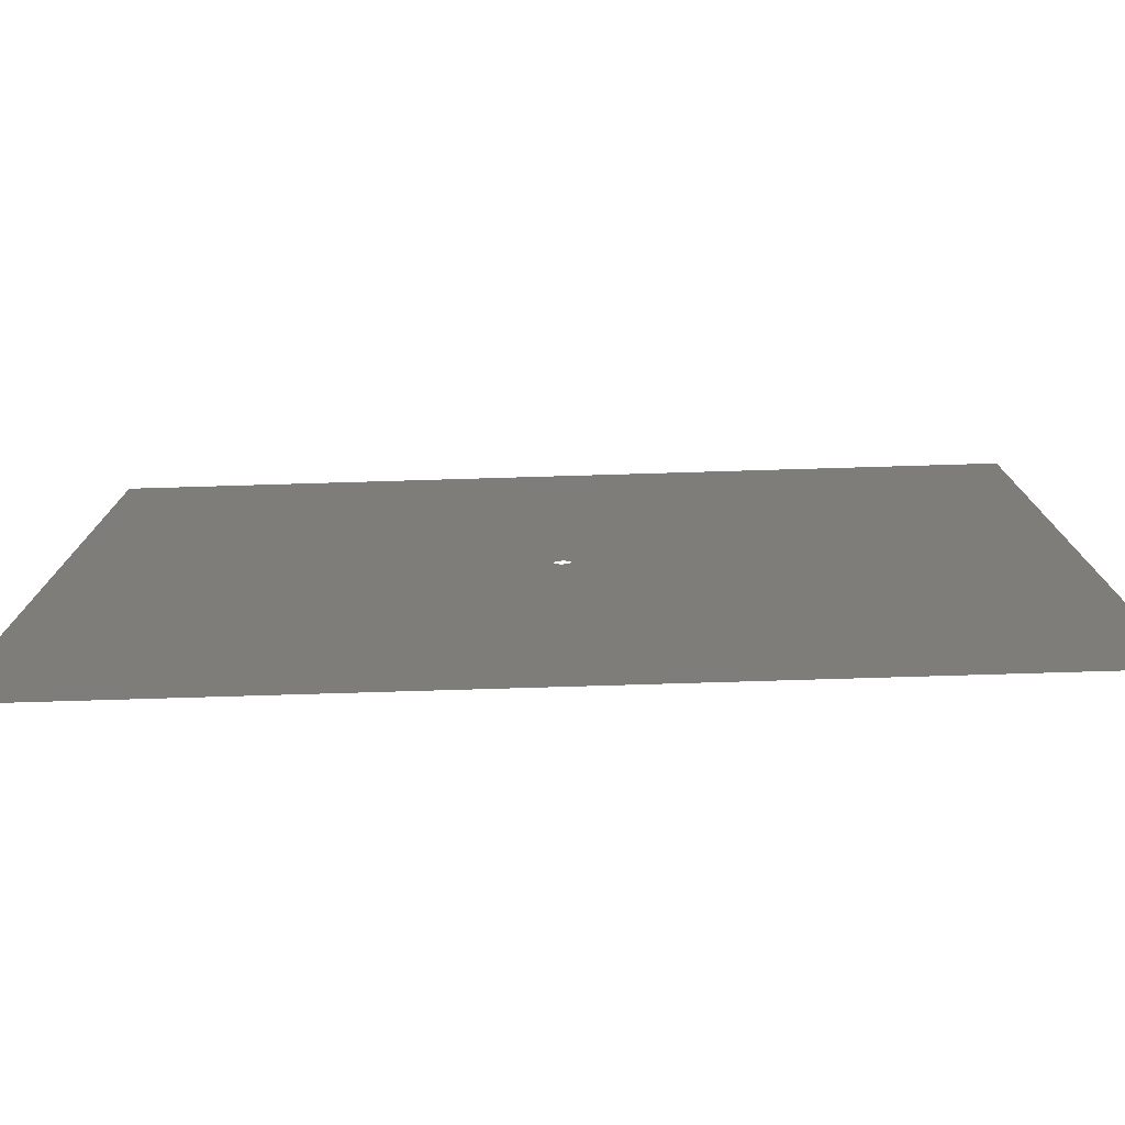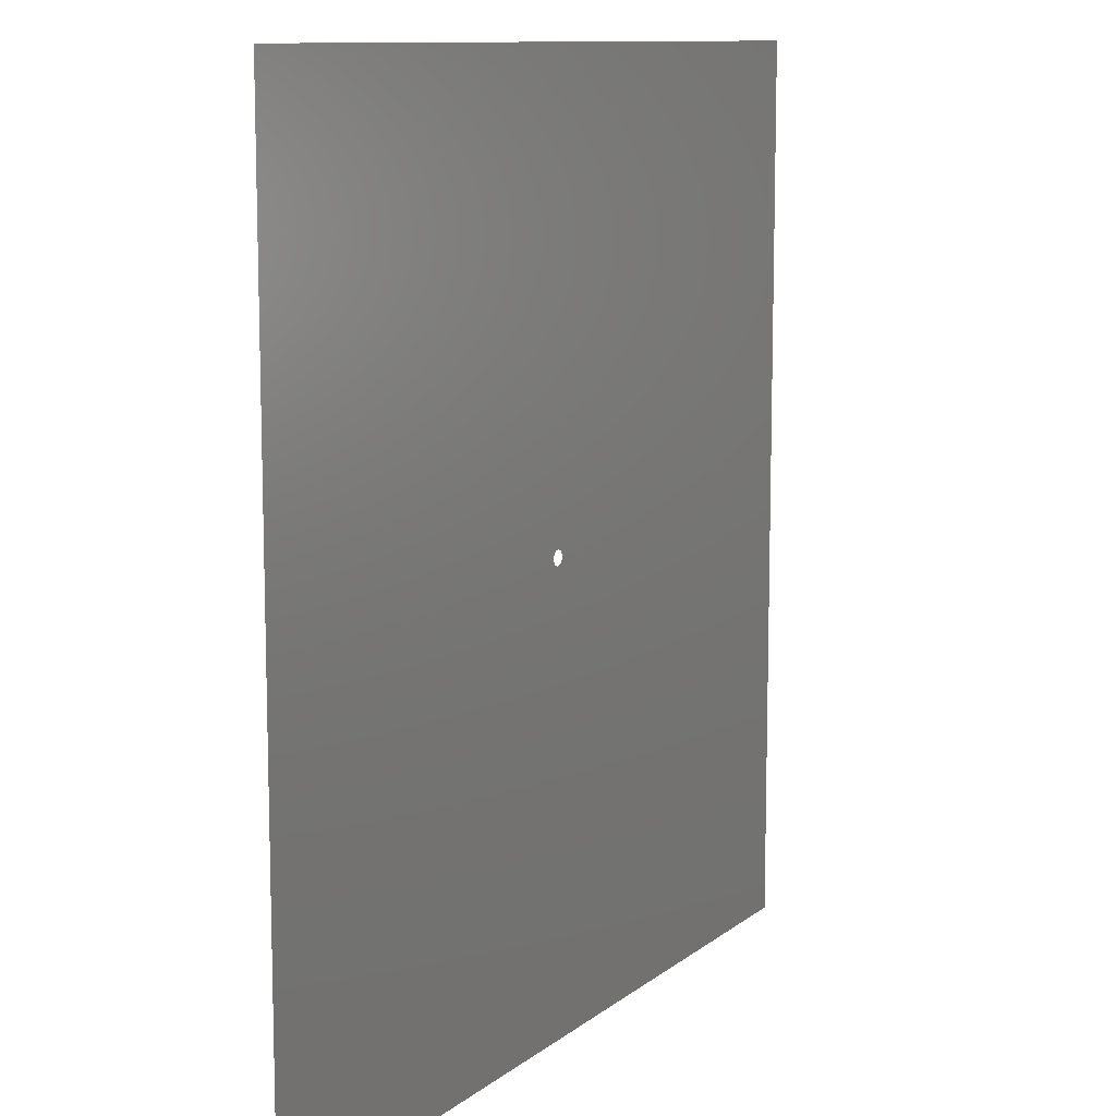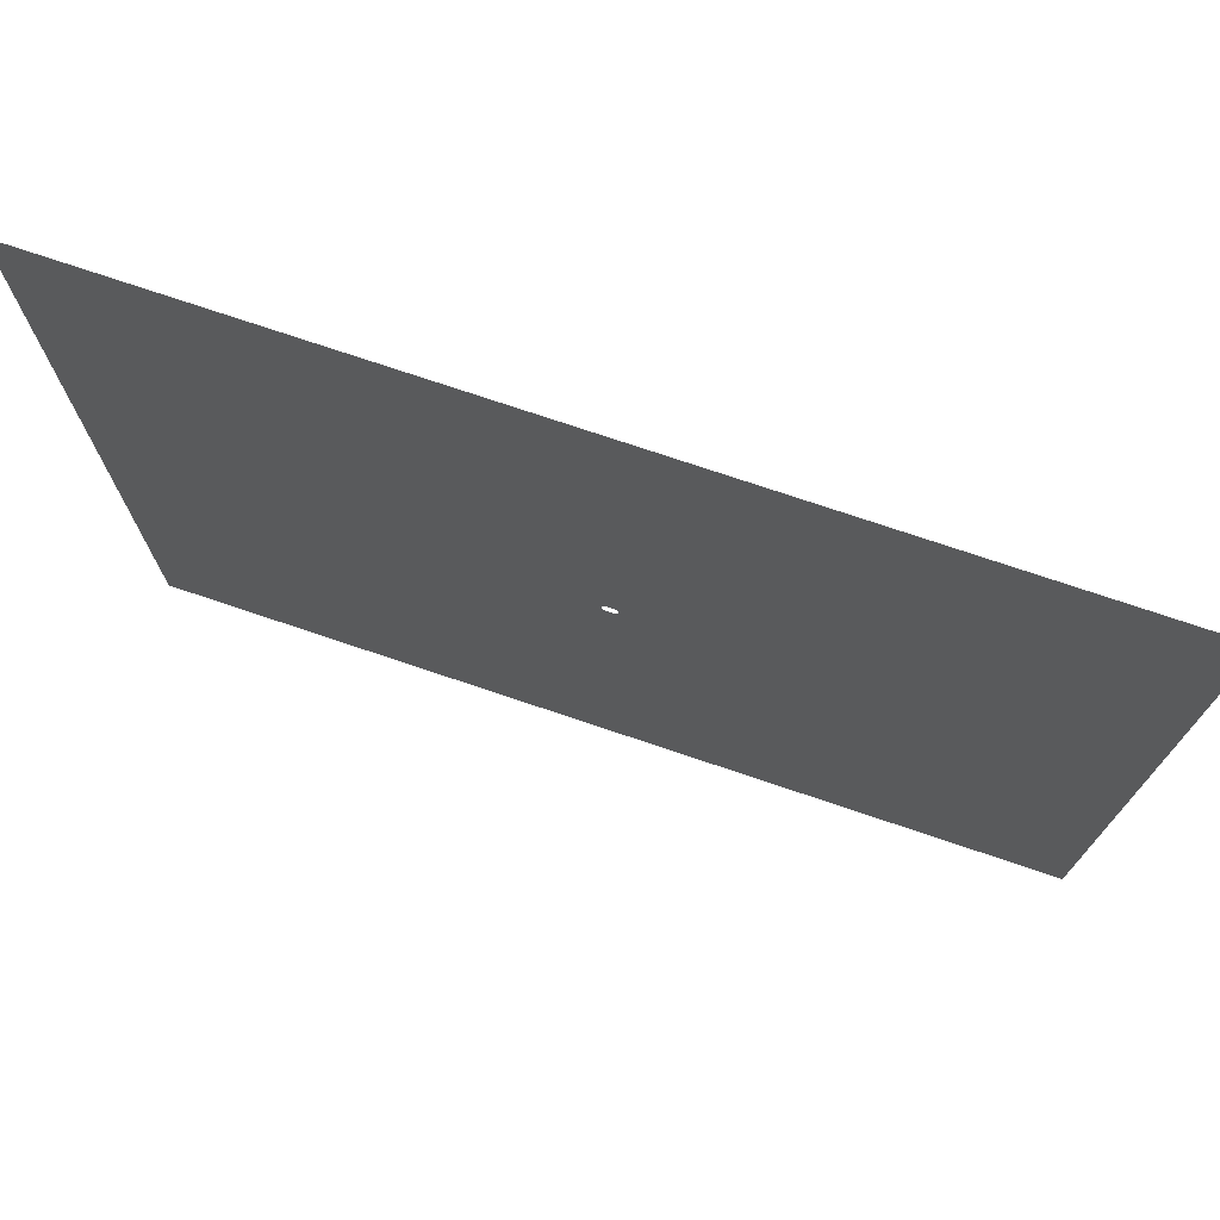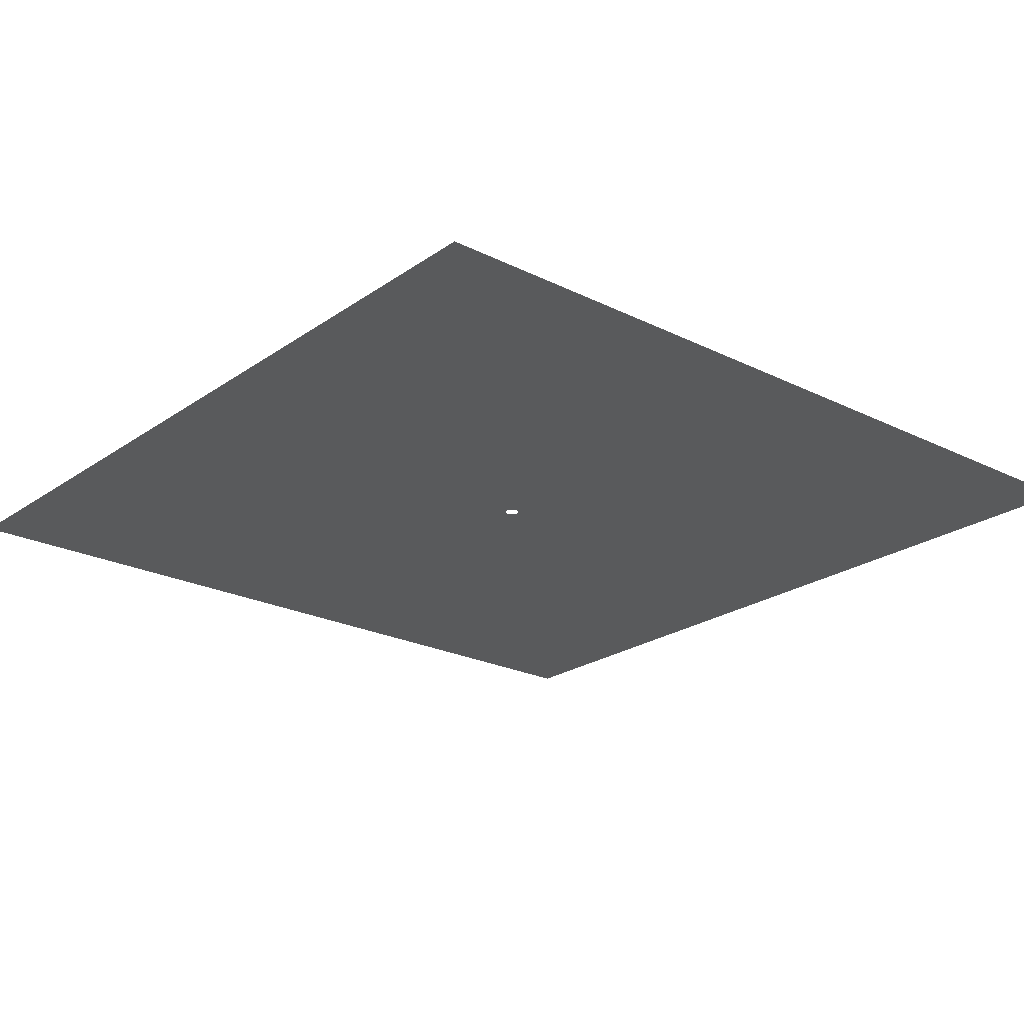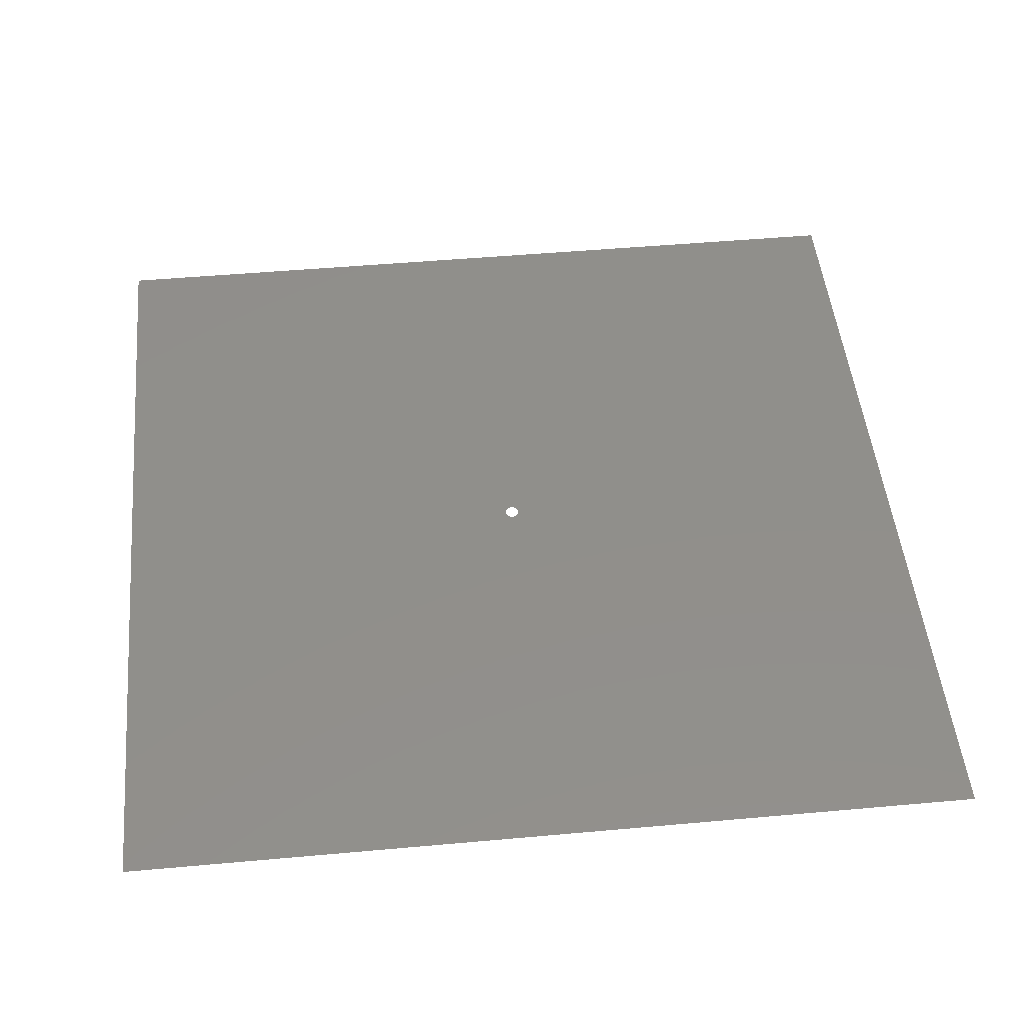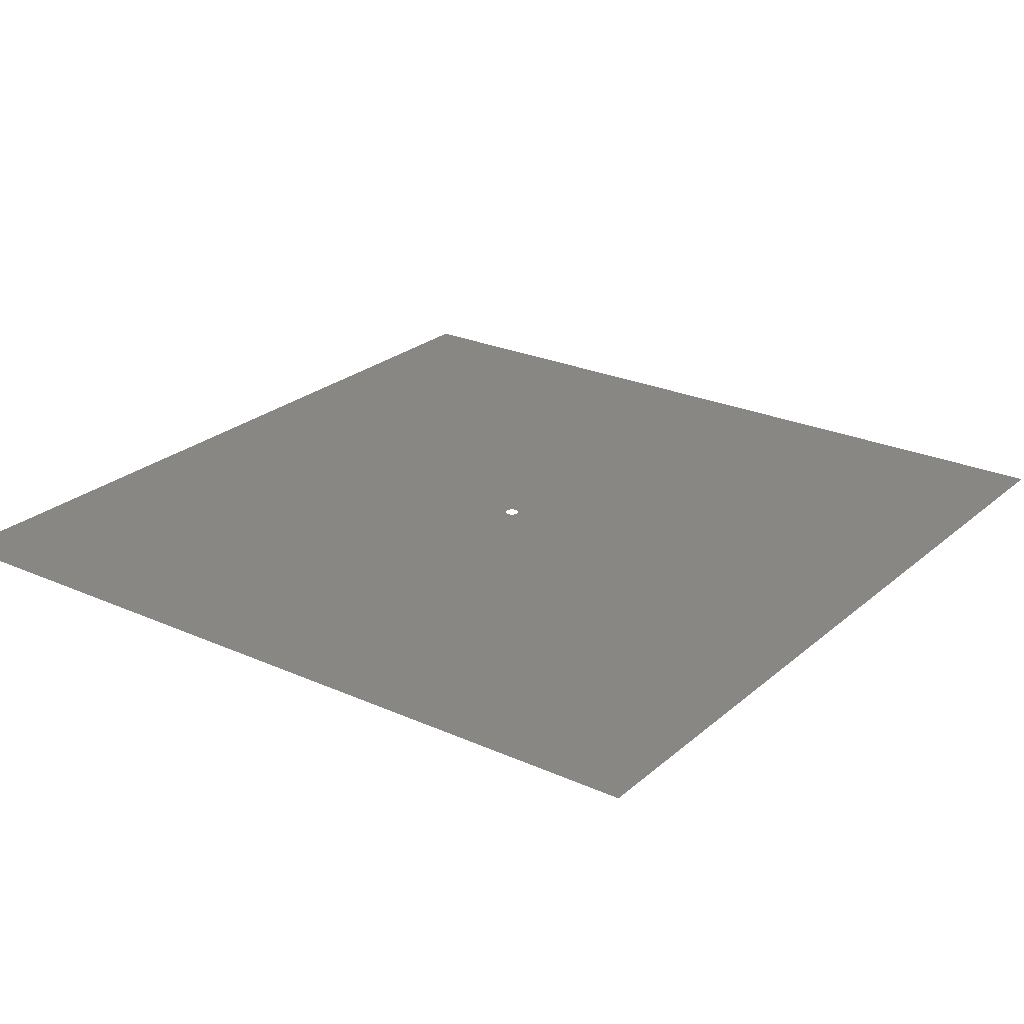
<metadata>
{"format":"stl","ext":"stl","renderer":"f3d","projection":"perspective","resolution":1024,"background":"white","views":[{"elev":-78.5,"azim":1.7,"up":"+Y"},{"elev":10.7,"azim":119.0,"up":"+Y"},{"elev":75.2,"azim":18.6,"up":"+Y"},{"elev":-22.8,"azim":49.7,"up":"+Z"},{"elev":49.2,"azim":84.3,"up":"+Z"},{"elev":24.6,"azim":36.2,"up":"+Z"}]}
</metadata>
<code>
# stl→obj: 148 verts, 148 faces
v -0.0003378 -0.0003686 0.003
v -0.0003214 -0.000383 0.003
v -0.03 -0.03 0.003
v 0.00025 0.000433 0.003
v 0.0002309 0.0004435 0.003
v 0.03 0.03 0.003
v 0.0002113 0.0004532 0.003
v -0.000433 -0.00025 0.003
v -0.0004217 -0.0002686 0.003
v 0.0001294 0.000483 0.003
v 0.0001082 0.0004881 0.003
v -0.03 0.03 0.003
v -0.0004096 -0.0002868 0.003
v -0.0003967 -0.0003044 0.003
v -0.000383 -0.0003214 0.003
v -0.0003686 -0.0003378 0.003
v -0.0003536 -0.0003536 0.003
v -0.0003044 -0.0003967 0.003
v -0.0002868 -0.0004096 0.003
v -0.0002686 -0.0004217 0.003
v -0.00025 -0.000433 0.003
v -0.0002309 -0.0004435 0.003
v 0.03 -0.03 0.003
v -0.0002113 -0.0004532 0.003
v 0.0001294 -0.000483 0.003
v 0.0001504 -0.0004769 0.003
v 8.682e-05 0.0004924 0.003
v 6.526e-05 0.0004957 0.003
v 4.358e-05 0.0004981 0.003
v 2.181e-05 0.0004995 0.003
v 0 0.0005 0.003
v -2.181e-05 0.0004995 0.003
v -0.00025 0.000433 0.003
v -0.0002686 0.0004217 0.003
v -0.0002868 0.0004096 0.003
v -0.0003044 0.0003967 0.003
v -0.0003214 0.000383 0.003
v -0.0003378 0.0003686 0.003
v -0.0004698 -0.000171 0.003
v -0.0004619 -0.0001913 0.003
v 0.0004096 -0.0002868 0.003
v 0.0004217 -0.0002686 0.003
v 0.0003536 0.0003536 0.003
v 0.0003378 0.0003686 0.003
v 0.0003214 0.000383 0.003
v 0.0003044 0.0003967 0.003
v 0.0002868 0.0004096 0.003
v 0.0002686 0.0004217 0.003
v 0.0001913 0.0004619 0.003
v 0.000171 0.0004698 0.003
v 0.0001504 0.0004769 0.003
v -0.0001913 0.0004619 0.003
v -0.0002113 0.0004532 0.003
v -0.0002309 0.0004435 0.003
v -0.0004435 0.0002309 0.003
v -0.000433 0.00025 0.003
v -0.0004217 0.0002686 0.003
v -0.0004995 -2.181e-05 0.003
v -0.0004981 -4.358e-05 0.003
v -0.0004532 -0.0002113 0.003
v -0.0004435 -0.0002309 0.003
v -0.0001913 -0.0004619 0.003
v -0.000171 -0.0004698 0.003
v -0.0001504 -0.0004769 0.003
v 0.0002113 -0.0004532 0.003
v 0.0002309 -0.0004435 0.003
v 0.00025 -0.000433 0.003
v 0.0002686 -0.0004217 0.003
v -0.0004532 0.0002113 0.003
v -0.0004619 0.0001913 0.003
v -0.0004698 0.000171 0.003
v -0.0004957 6.526e-05 0.003
v -0.0004924 8.682e-05 0.003
v -0.0004881 0.0001082 0.003
v -0.0004981 4.358e-05 0.003
v -0.0004995 2.181e-05 0.003
v -0.0005 0 0.003
v -0.0004957 -6.526e-05 0.003
v -0.0004924 -8.682e-05 0.003
v -0.0004881 -0.0001082 0.003
v -0.000483 -0.0001294 0.003
v -0.0004769 -0.0001504 0.003
v -0.0001294 -0.000483 0.003
v -0.0001082 -0.0004881 0.003
v -8.682e-05 -0.0004924 0.003
v 0.0001082 -0.0004881 0.003
v 0.000171 -0.0004698 0.003
v 0.0001913 -0.0004619 0.003
v 0.0002868 -0.0004096 0.003
v 0.0003044 -0.0003967 0.003
v 0.0003214 -0.000383 0.003
v 0.0003378 -0.0003686 0.003
v 0.0003536 -0.0003536 0.003
v 0.0003686 -0.0003378 0.003
v 0.000383 -0.0003214 0.003
v 0.0003967 -0.0003044 0.003
v 0.0004957 -6.526e-05 0.003
v 0.0004981 -4.358e-05 0.003
v 0.0004995 -2.181e-05 0.003
v 0.0005 0 0.003
v 0.0004995 2.181e-05 0.003
v -8.682e-05 0.0004924 0.003
v -0.0001082 0.0004881 0.003
v -0.0001294 0.000483 0.003
v -0.0003536 0.0003536 0.003
v -0.0003686 0.0003378 0.003
v -0.000383 0.0003214 0.003
v -0.0003967 0.0003044 0.003
v -0.0004096 0.0002868 0.003
v -0.0004769 0.0001504 0.003
v -0.000483 0.0001294 0.003
v -6.526e-05 -0.0004957 0.003
v -4.358e-05 -0.0004981 0.003
v -2.181e-05 -0.0004995 0.003
v 0 -0.0005 0.003
v 2.181e-05 -0.0004995 0.003
v 4.358e-05 -0.0004981 0.003
v 0.0004532 0.0002113 0.003
v 0.0004435 0.0002309 0.003
v 0.000433 0.00025 0.003
v 0.0004217 0.0002686 0.003
v 0.0004096 0.0002868 0.003
v 0.0003967 0.0003044 0.003
v 0.000383 0.0003214 0.003
v 0.0003686 0.0003378 0.003
v -4.358e-05 0.0004981 0.003
v -6.526e-05 0.0004957 0.003
v -0.0001504 0.0004769 0.003
v -0.000171 0.0004698 0.003
v 6.526e-05 -0.0004957 0.003
v 8.682e-05 -0.0004924 0.003
v 0.000433 -0.00025 0.003
v 0.0004435 -0.0002309 0.003
v 0.0004532 -0.0002113 0.003
v 0.0004619 -0.0001913 0.003
v 0.0004698 -0.000171 0.003
v 0.0004769 -0.0001504 0.003
v 0.000483 -0.0001294 0.003
v 0.0004881 -0.0001082 0.003
v 0.0004924 -8.682e-05 0.003
v 0.0004981 4.358e-05 0.003
v 0.0004957 6.526e-05 0.003
v 0.0004924 8.682e-05 0.003
v 0.0004881 0.0001082 0.003
v 0.000483 0.0001294 0.003
v 0.0004769 0.0001504 0.003
v 0.0004698 0.000171 0.003
v 0.0004619 0.0001913 0.003
f 1 2 3
f 4 5 6
f 5 7 6
f 3 8 9
f 10 11 12
f 9 13 3
f 13 14 3
f 3 14 15
f 15 16 3
f 16 17 3
f 3 17 1
f 2 18 3
f 18 19 3
f 3 19 20
f 20 21 3
f 21 22 3
f 3 22 23
f 22 24 23
f 23 25 26
f 11 27 12
f 27 28 12
f 12 28 29
f 29 30 12
f 30 31 12
f 12 31 32
f 33 34 12
f 34 35 12
f 35 36 12
f 36 37 12
f 12 37 38
f 3 39 40
f 23 41 42
f 43 44 6
f 44 45 6
f 6 45 46
f 46 47 6
f 47 48 6
f 6 48 4
f 7 49 6
f 49 50 6
f 6 50 12
f 50 51 12
f 12 51 10
f 52 53 12
f 53 54 12
f 12 54 33
f 55 12 56
f 12 57 56
f 3 58 59
f 40 60 3
f 60 61 3
f 3 61 8
f 24 62 23
f 62 63 23
f 23 63 64
f 65 66 23
f 66 67 23
f 23 67 68
f 55 69 12
f 69 70 12
f 12 70 71
f 72 12 73
f 12 74 73
f 72 75 12
f 75 76 12
f 12 76 3
f 76 77 3
f 3 77 58
f 59 78 3
f 78 79 3
f 3 79 80
f 80 81 3
f 81 82 3
f 3 82 39
f 64 83 23
f 83 84 23
f 23 84 85
f 25 23 86
f 26 87 23
f 87 88 23
f 23 88 65
f 68 89 23
f 89 90 23
f 23 90 91
f 91 92 23
f 92 93 23
f 23 93 94
f 94 95 23
f 95 96 23
f 23 96 41
f 97 98 6
f 98 99 6
f 99 100 6
f 6 100 101
f 102 103 12
f 103 104 12
f 38 105 12
f 105 106 12
f 12 106 107
f 107 108 12
f 108 109 12
f 12 109 57
f 71 110 12
f 110 111 12
f 12 111 74
f 85 112 23
f 112 113 23
f 23 113 114
f 114 115 23
f 115 116 23
f 23 116 117
f 118 119 6
f 119 120 6
f 120 121 6
f 121 122 6
f 6 122 123
f 123 124 6
f 124 125 6
f 6 125 43
f 32 126 12
f 126 127 12
f 12 127 102
f 104 128 12
f 128 129 12
f 12 129 52
f 117 130 23
f 130 131 23
f 23 131 86
f 42 132 23
f 132 133 23
f 23 133 6
f 133 134 6
f 6 134 135
f 135 136 6
f 136 137 6
f 6 137 138
f 138 139 6
f 139 140 6
f 6 140 97
f 101 141 6
f 141 142 6
f 6 142 143
f 143 144 6
f 144 145 6
f 6 145 146
f 146 147 6
f 147 148 6
f 6 148 118

</code>
